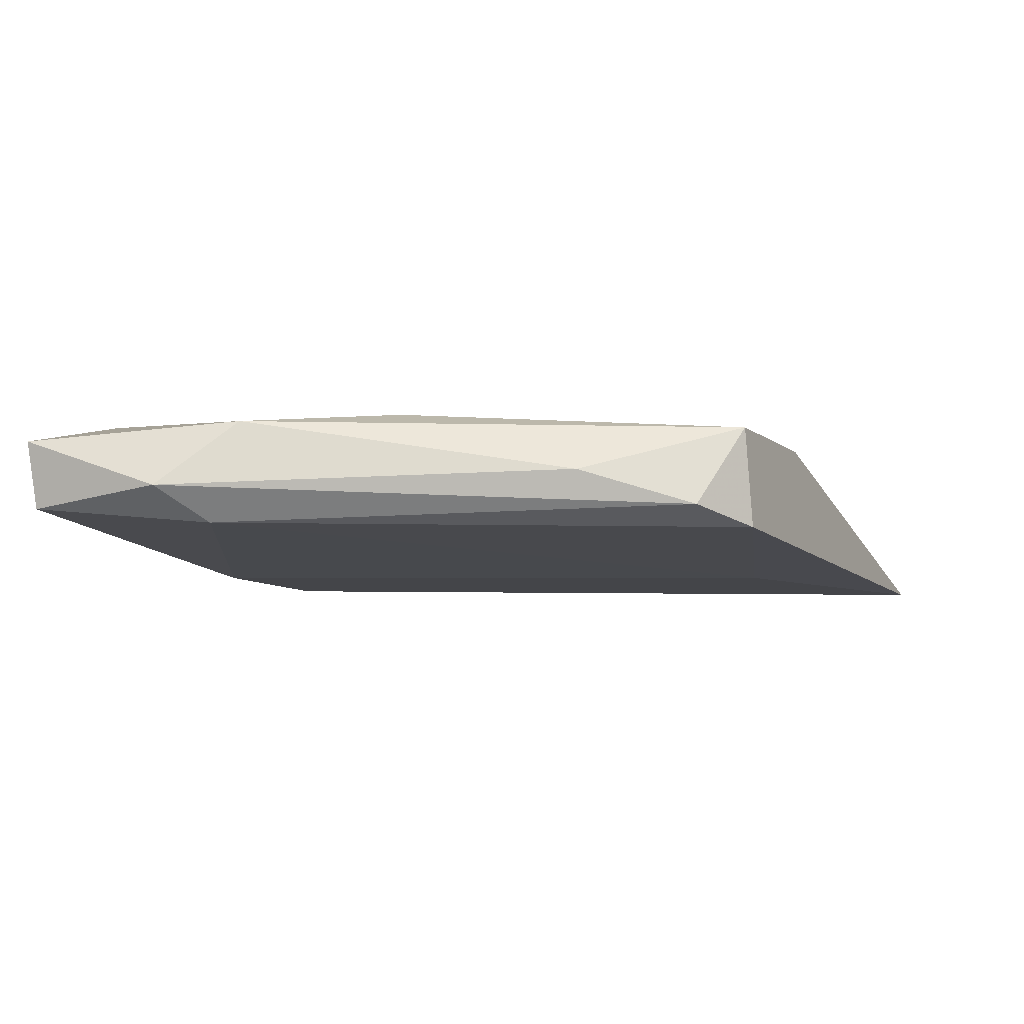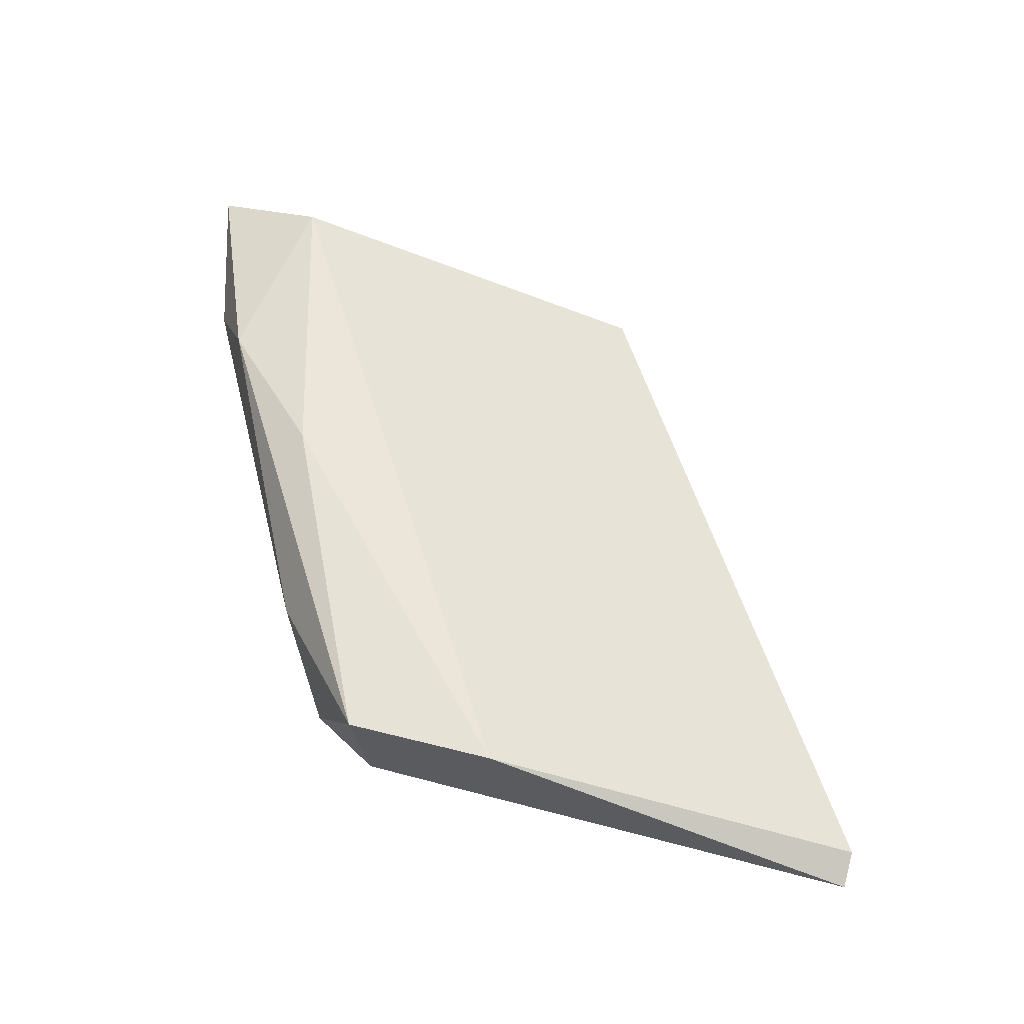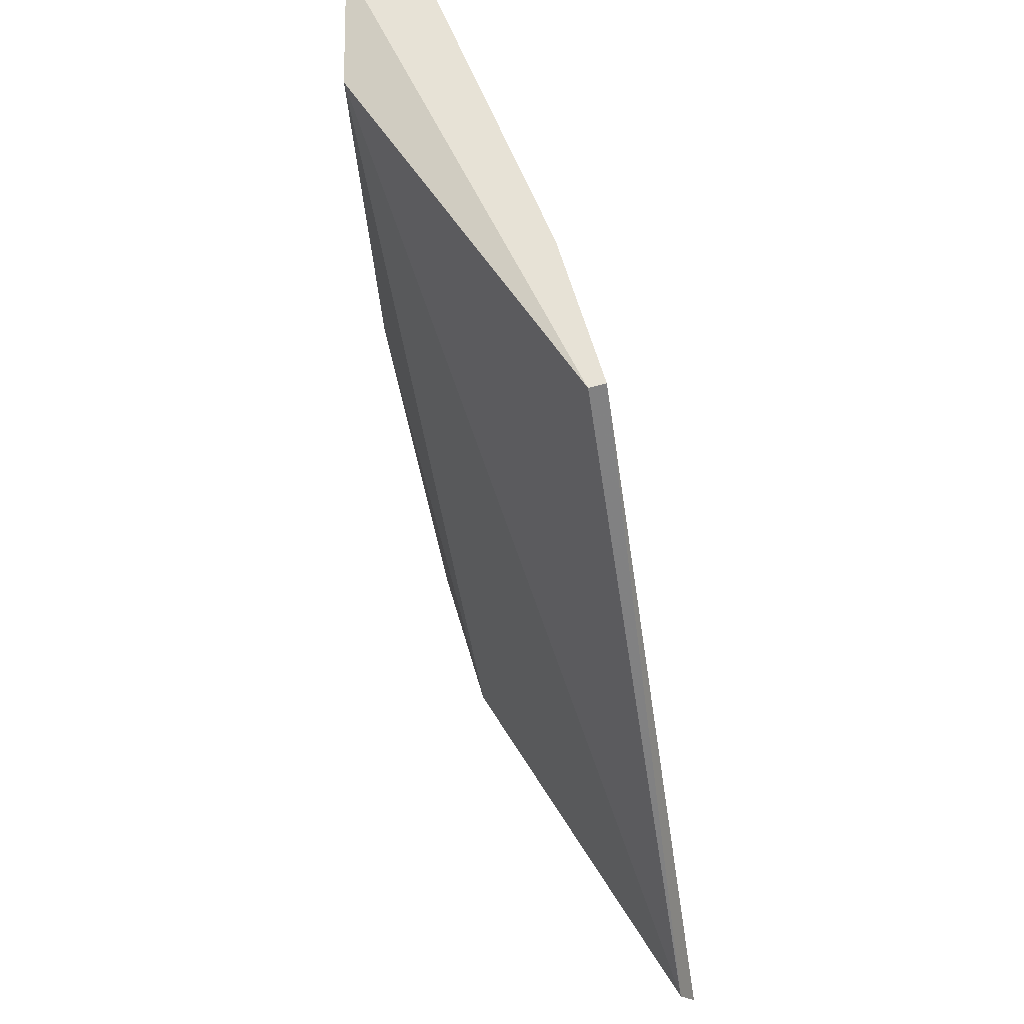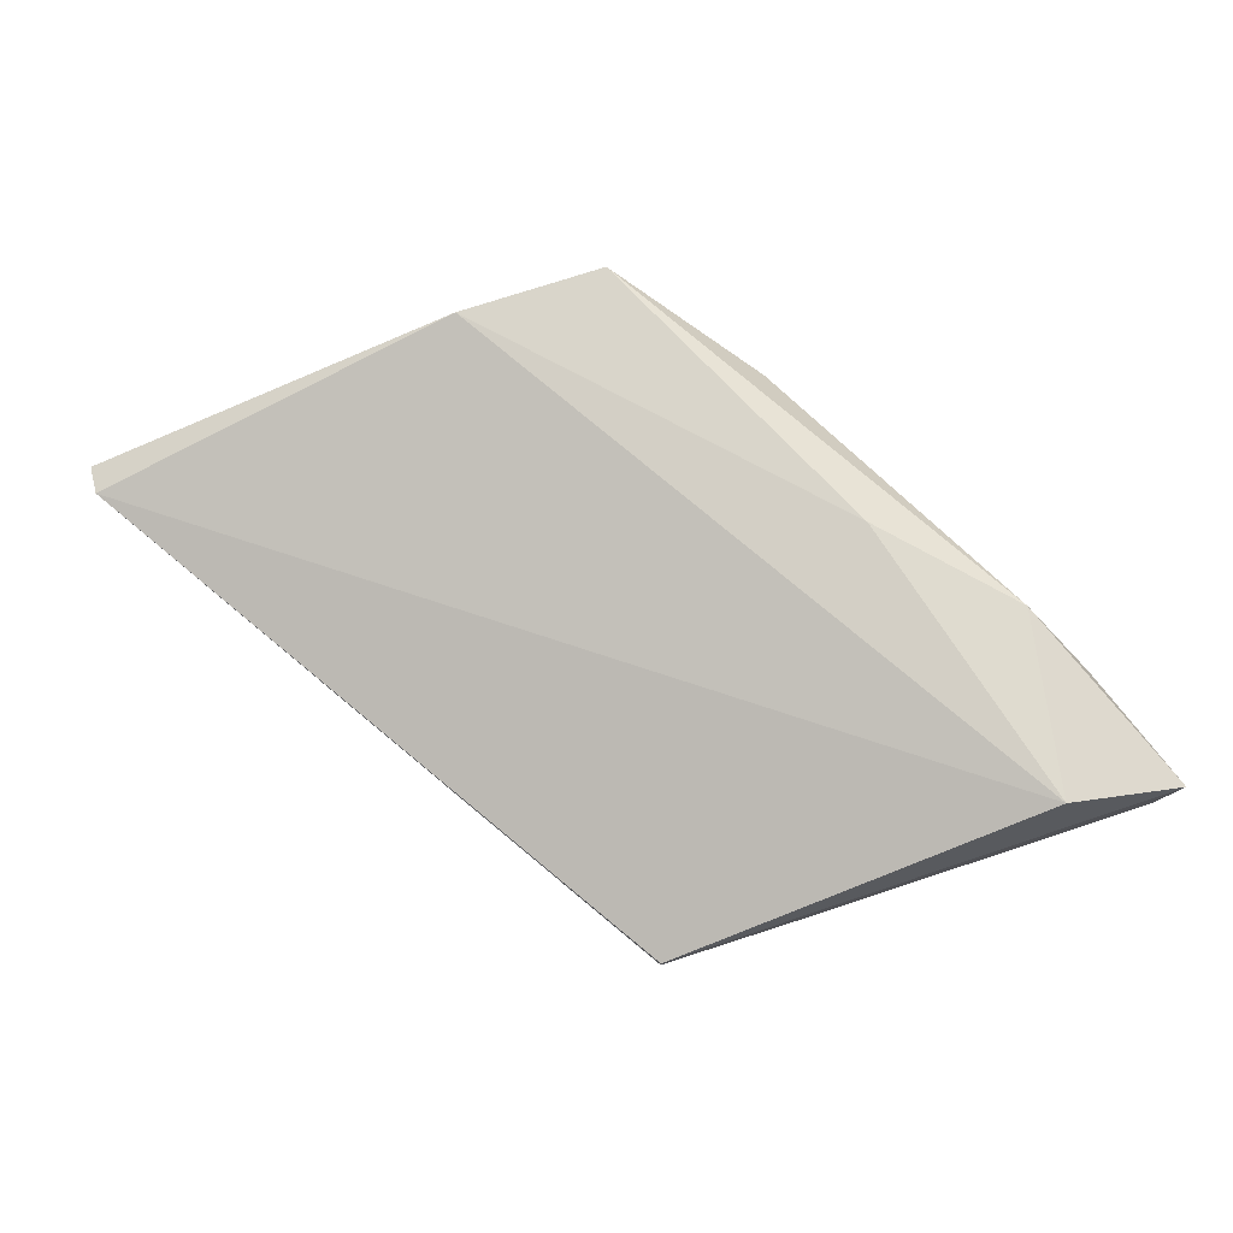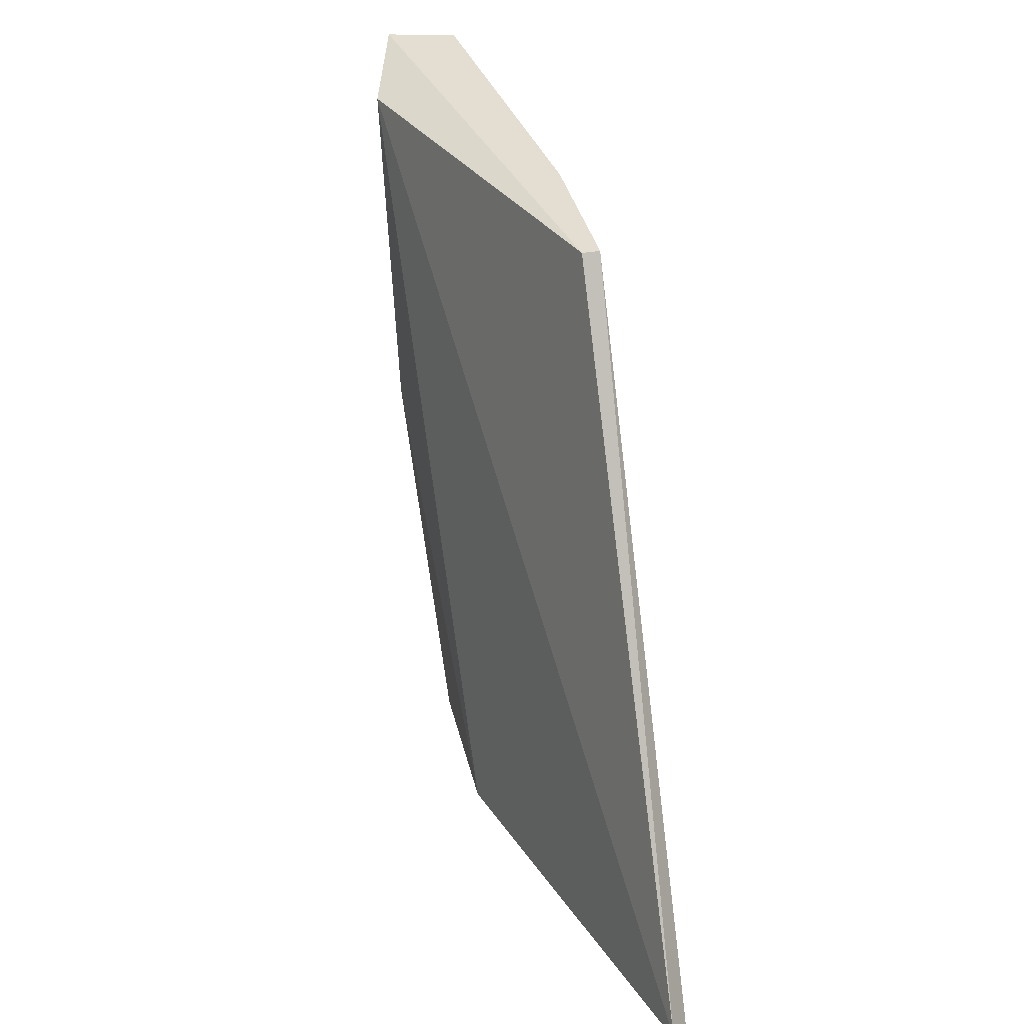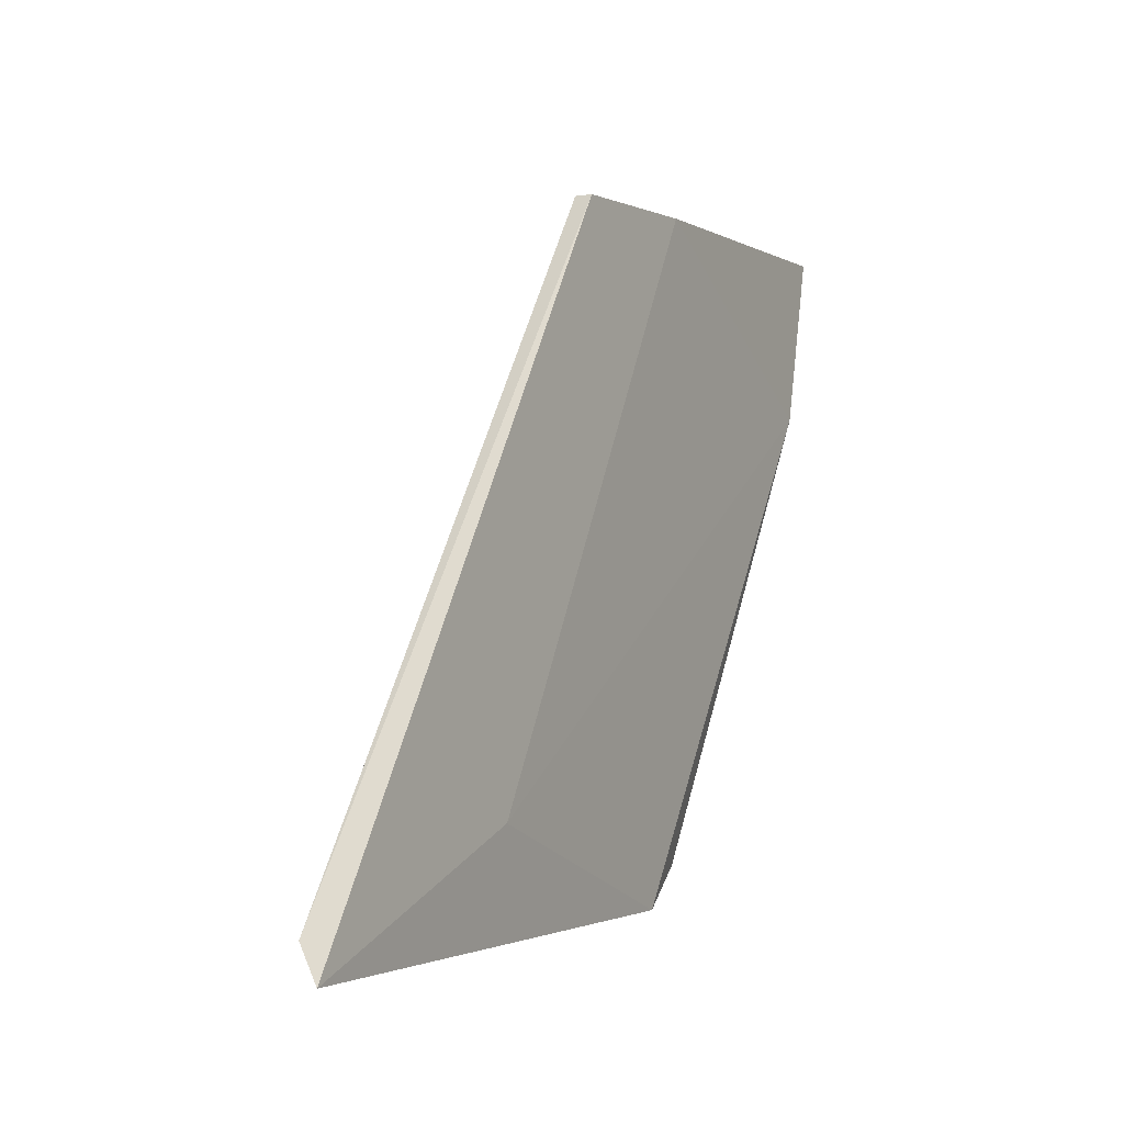
<metadata>
{"format":"obj","ext":"obj","renderer":"f3d","projection":"perspective","resolution":1024,"background":"white","views":[{"elev":-9.1,"azim":-61.9,"up":"+Z"},{"elev":59.5,"azim":14.5,"up":"+Z"},{"elev":63.3,"azim":73.7,"up":"+Y"},{"elev":77.0,"azim":162.2,"up":"+Z"},{"elev":36.2,"azim":77.2,"up":"+Y"},{"elev":-1.2,"azim":121.9,"up":"+Y"}]}
</metadata>
<code>
v -0.122 -0.06991 0.01958
v -0.1101 -0.04759 0.01735
v -0.09297 -0.07437 0.01735
v -0.1272 -0.04834 0.02255
v -0.1287 -0.05503 0.01735
v -0.1101 -0.07586 0.02181
v -0.116 -0.07586 0.01735
v -0.1168 -0.04759 0.0166
v -0.09297 -0.07586 0.0166
v -0.1324 -0.04759 0.02107
v -0.1168 -0.07586 0.02181
v -0.1317 -0.04759 0.01809
v -0.1287 -0.05652 0.02181
v -0.1041 -0.07139 0.0166
v -0.1309 -0.05355 0.01884
v -0.1101 -0.04759 0.0166
v -0.1235 -0.06173 0.02255
v -0.119 -0.07437 0.01809
f 9 8 16
f 1 13 15
f 13 10 15
f 2 3 16
f 8 2 16
f 3 9 16
f 10 12 15
f 1 15 18
f 4 13 17
f 13 11 17
f 5 7 18
f 11 1 18
f 7 11 18
f 6 4 17
f 12 5 15
f 11 6 17
f 9 7 14
f 8 9 14
f 15 5 18
f 3 2 4
f 3 4 6
f 6 7 9
f 4 2 10
f 2 8 10
f 3 6 9
f 8 5 12
f 10 8 12
f 4 10 13
f 1 11 13
f 7 5 14
f 5 8 14
f 7 6 11

</code>
